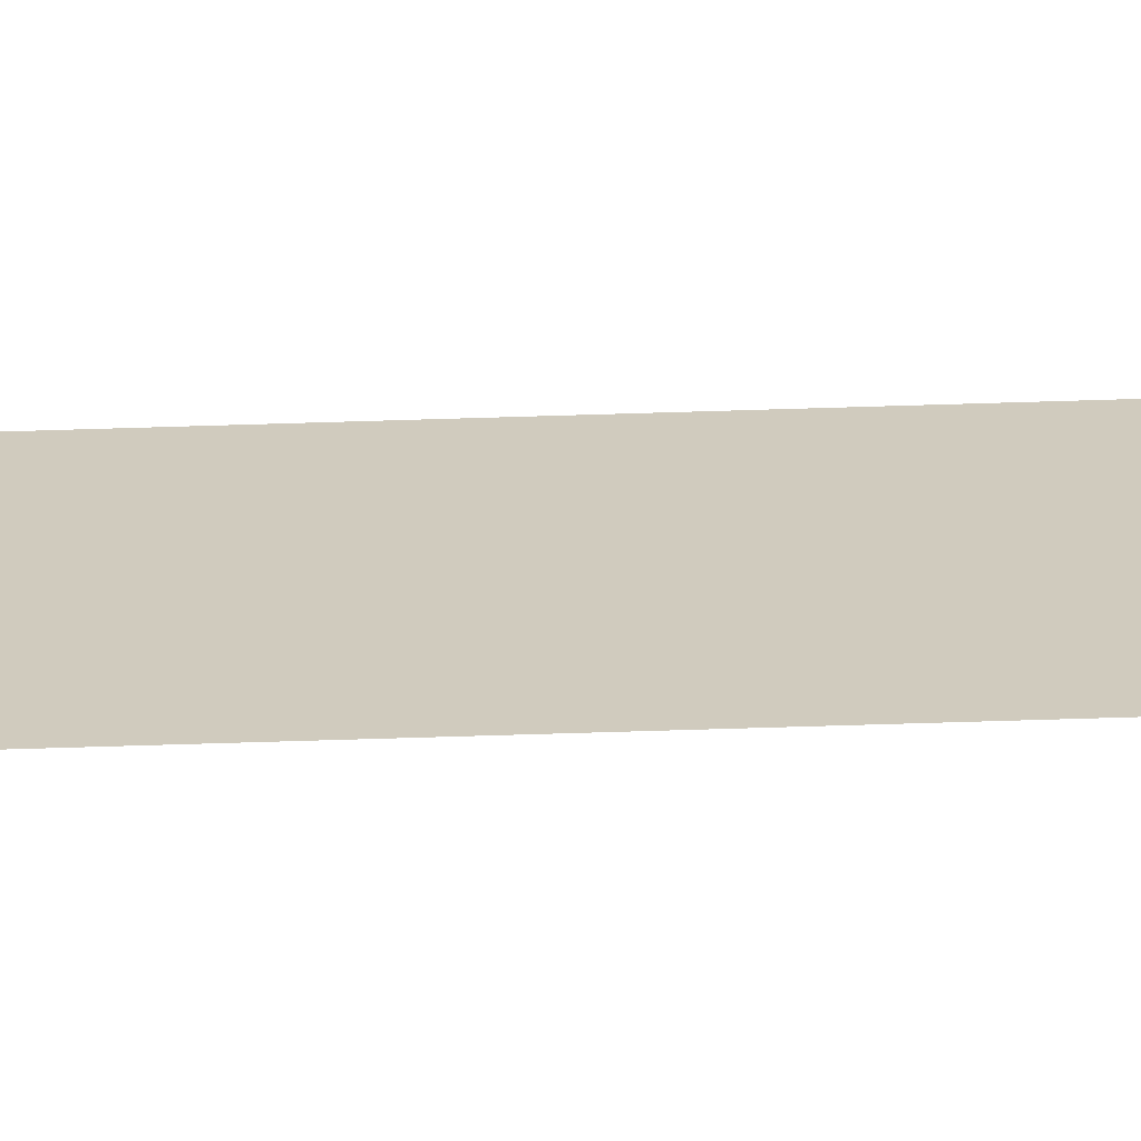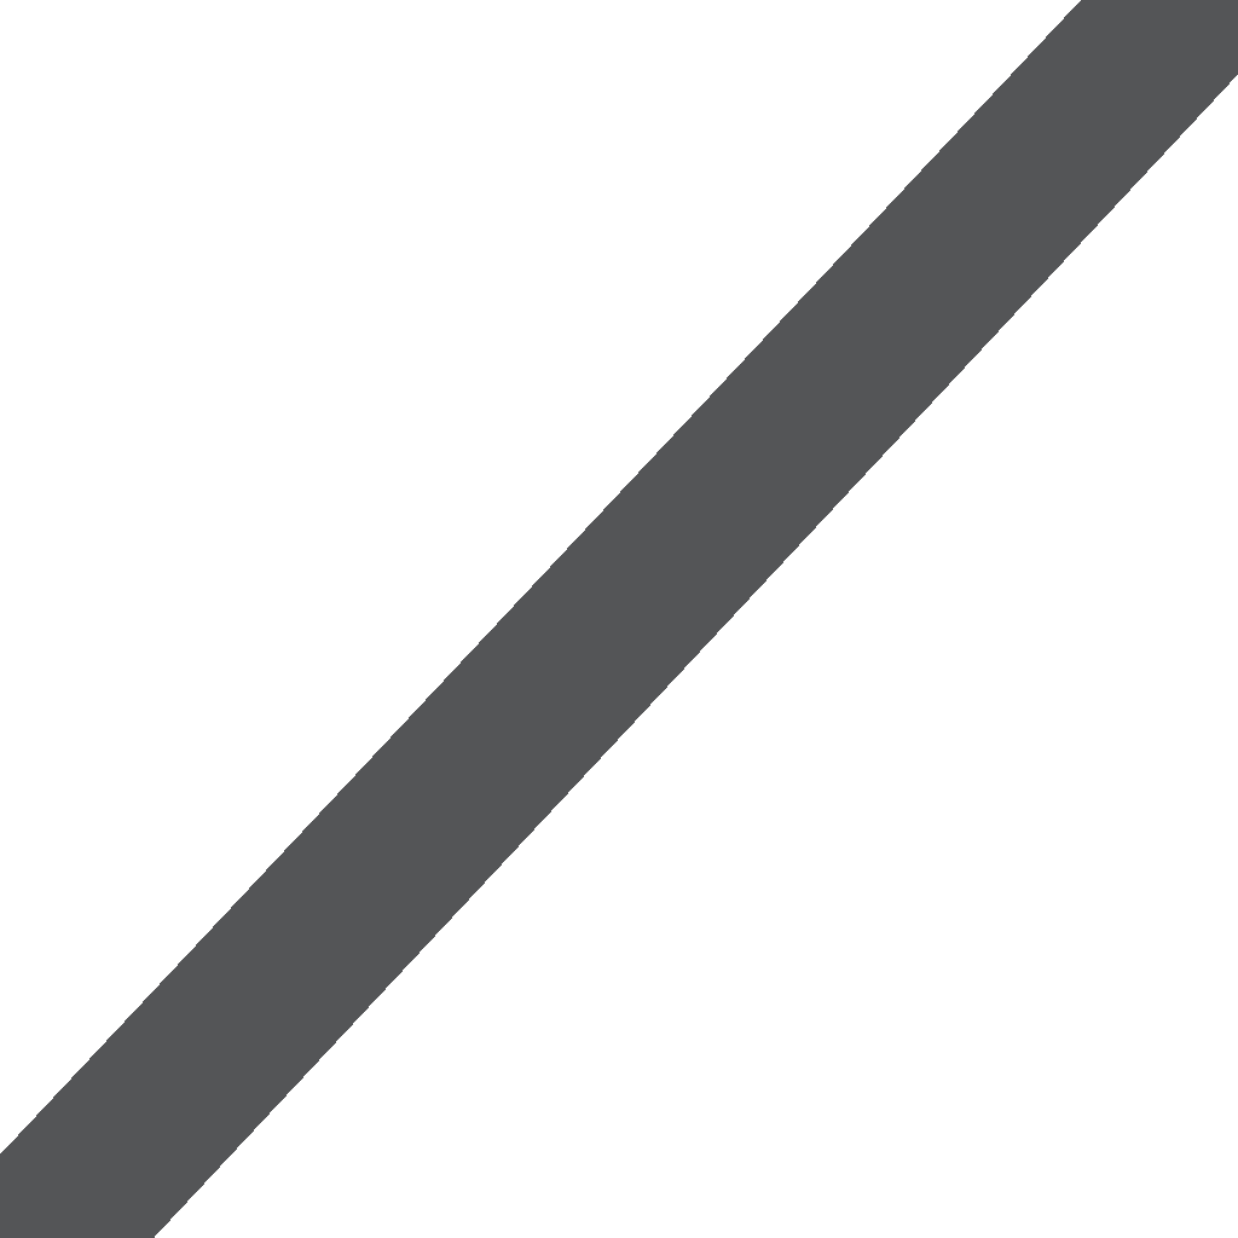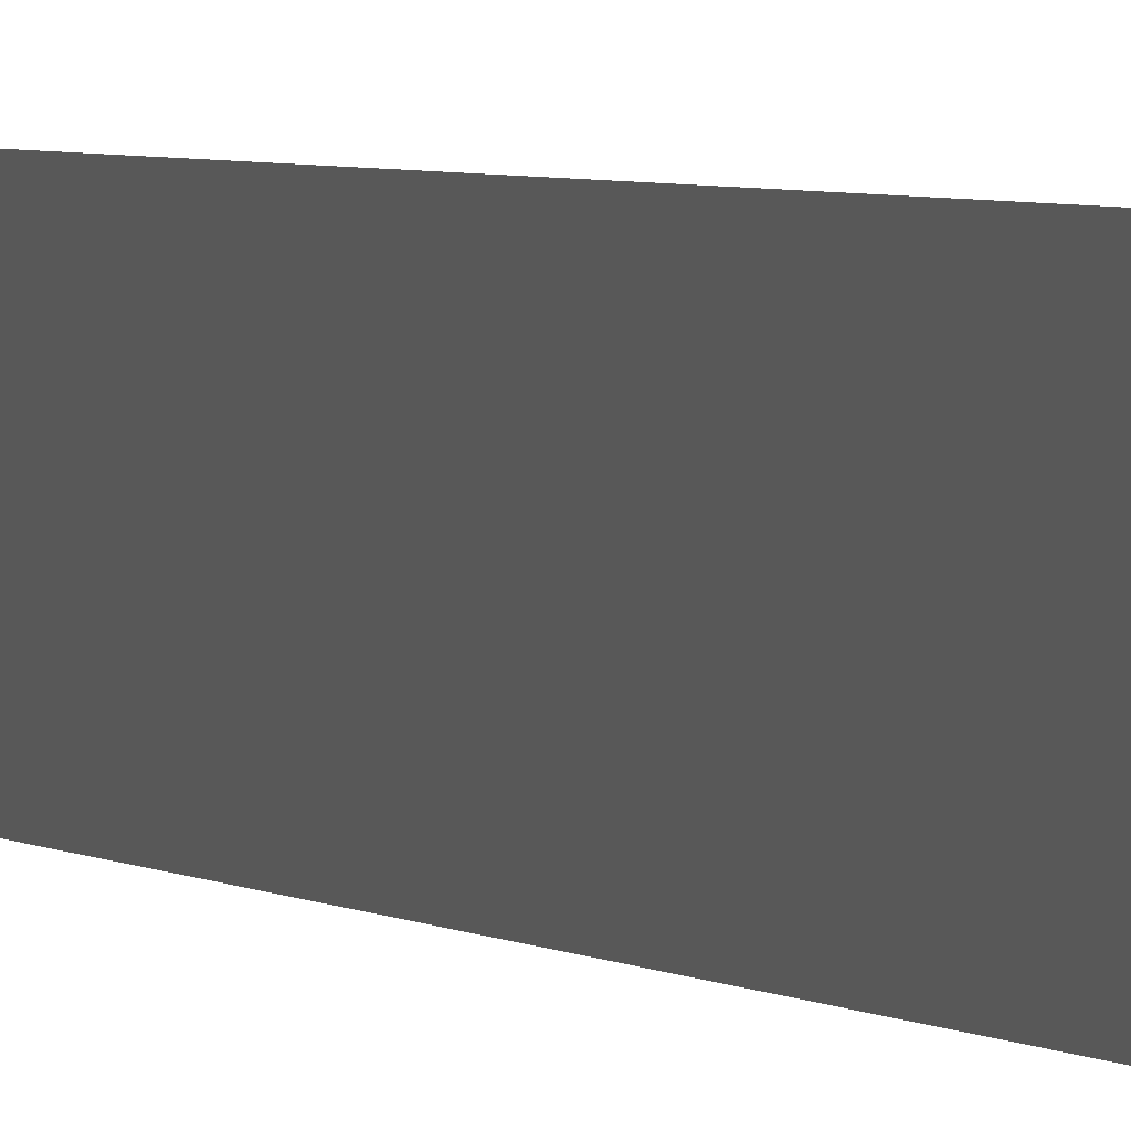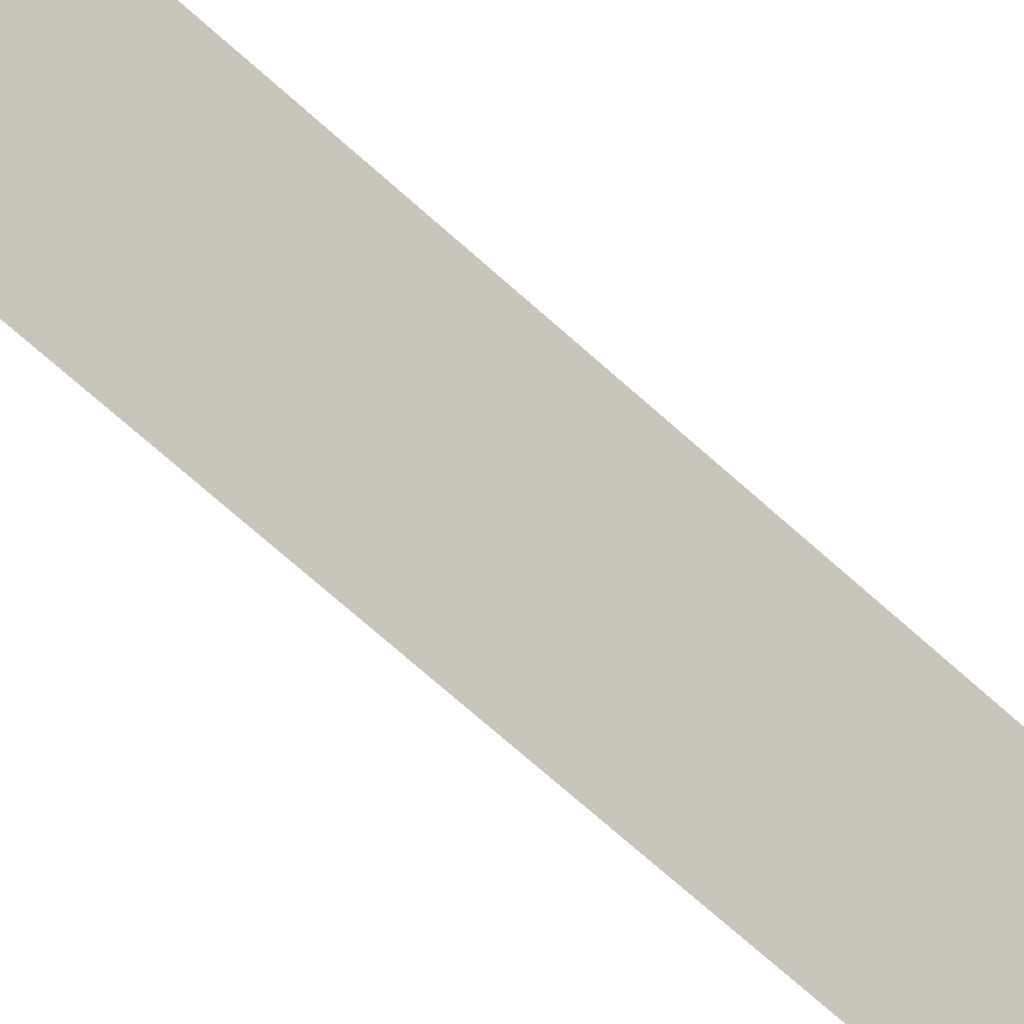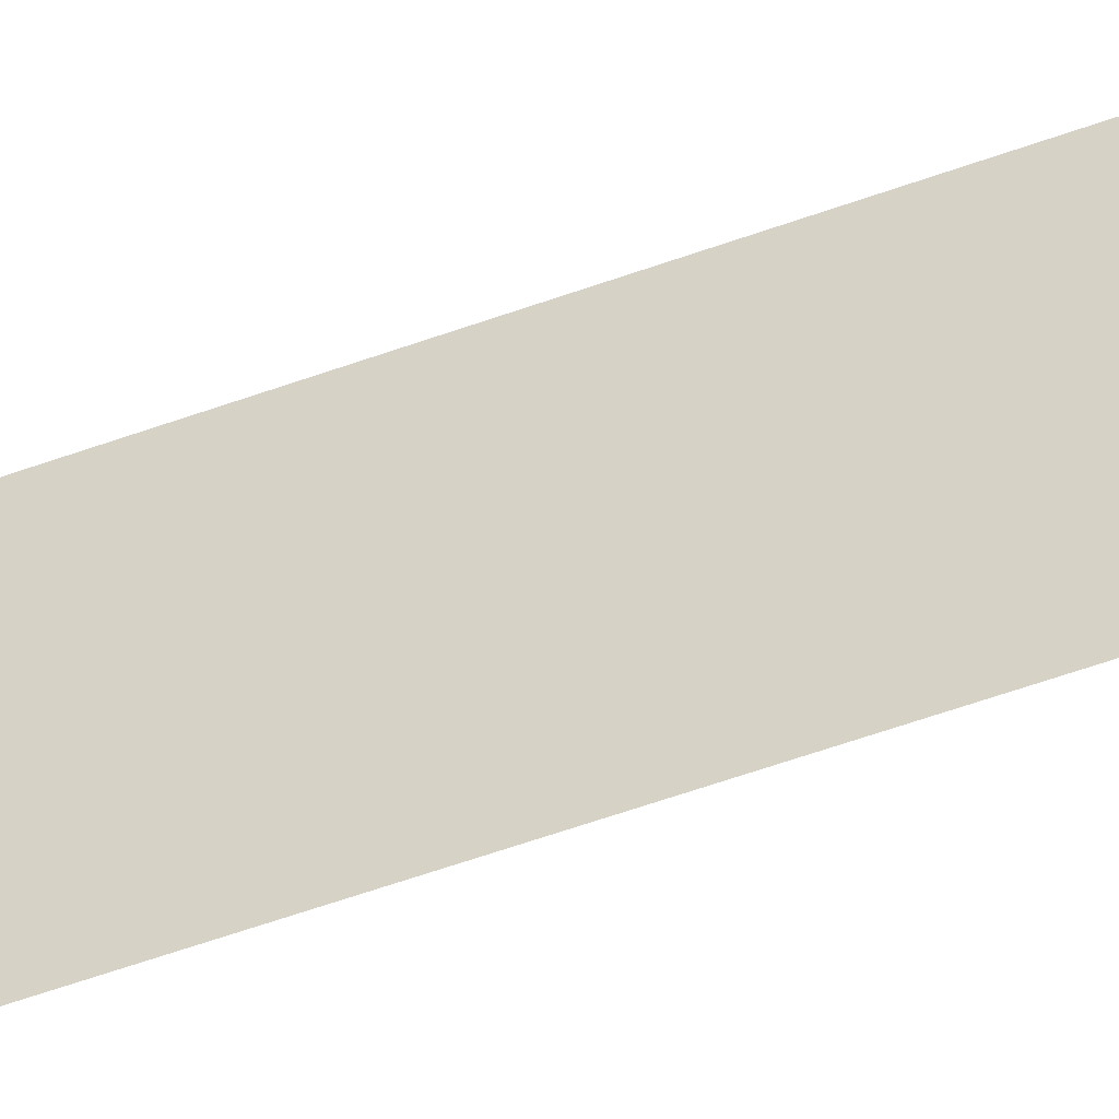
<metadata>
{"format":"obj","ext":"obj","renderer":"f3d","projection":"perspective","resolution":1024,"background":"white","views":[{"elev":-66.0,"azim":91.8,"up":"+Z"},{"elev":73.2,"azim":41.8,"up":"+Z"},{"elev":2.5,"azim":161.0,"up":"+Z"},{"elev":-49.2,"azim":-138.2,"up":"+Z"},{"elev":-45.7,"azim":-66.1,"up":"+Z"}]}
</metadata>
<code>
o 3dw.228b41e91b3eac5e6eed87081bea555c/Model/Group1/mesh1/mesh1-geometry/material_1/component_1#mesh1-geometry
v -0.2115 -0.471 -0.2645
v -0.2115 -0.3033 -0.2477
v -0.2115 -0.471 -0.2477
v -0.2115 -0.471 -0.2477
v -0.2115 -0.3033 -0.2477
v -0.2115 -0.471 -0.2645
v -0.2115 -0.3033 -0.2477
v -0.2115 -0.471 -0.2645
v -0.2115 -0.3033 -0.2645
v -0.2115 -0.3033 -0.2645
v -0.2115 -0.471 -0.2645
v -0.2115 -0.3033 -0.2477
f 1 2 3
f 4 5 6
f 7 8 9
f 10 11 12

</code>
